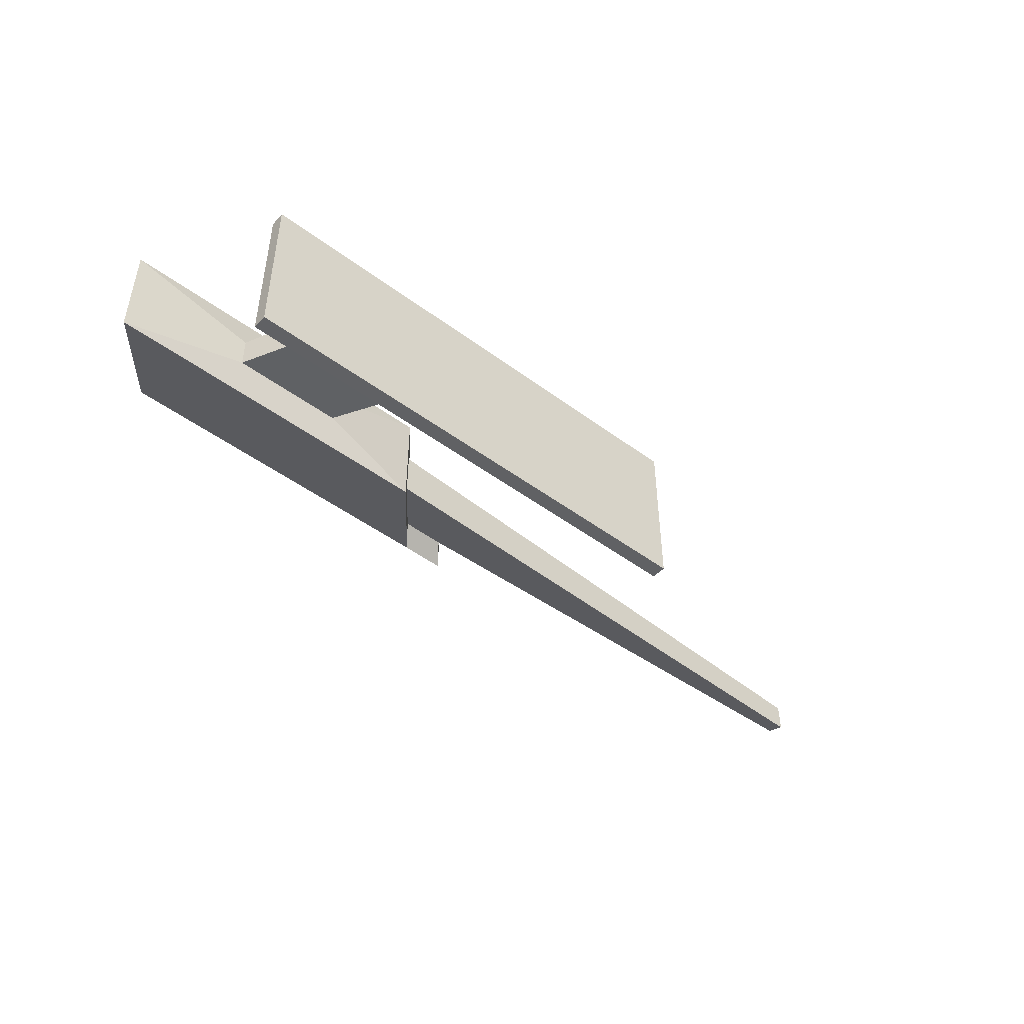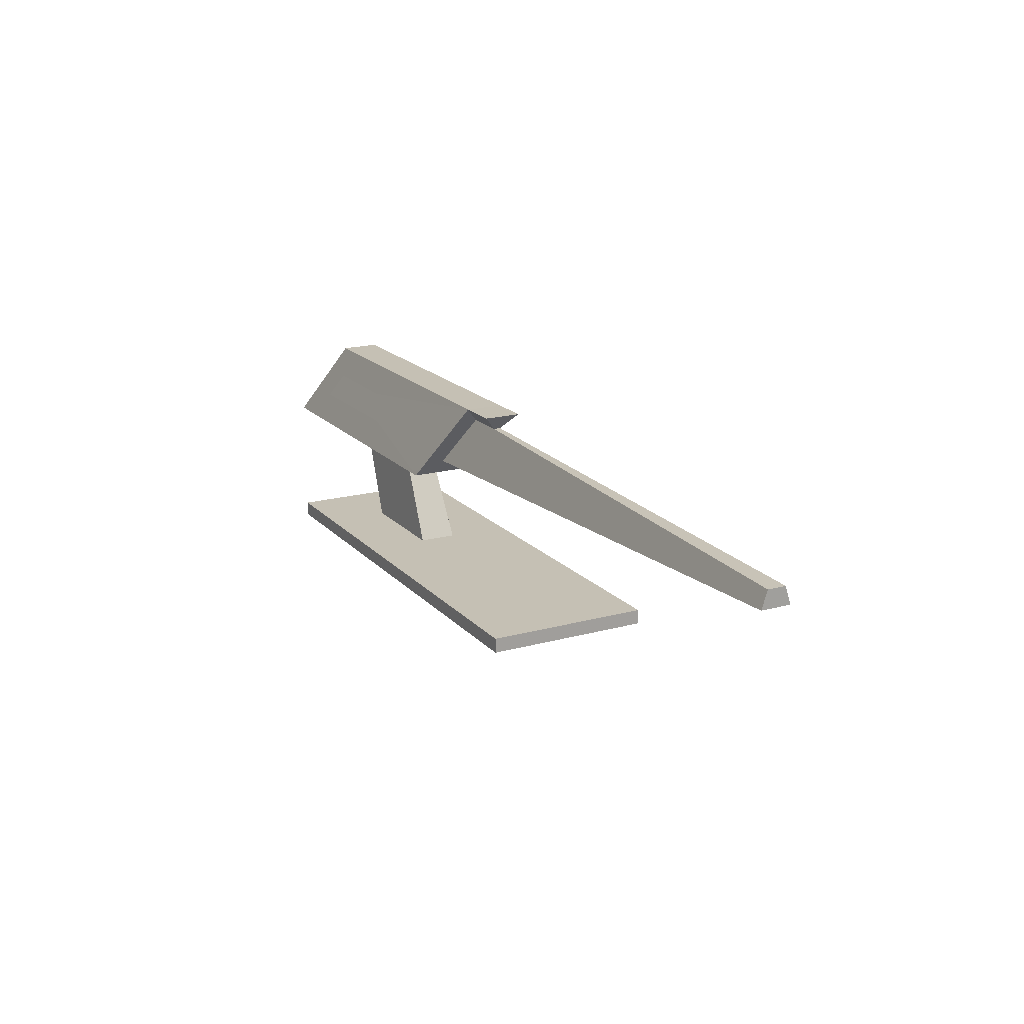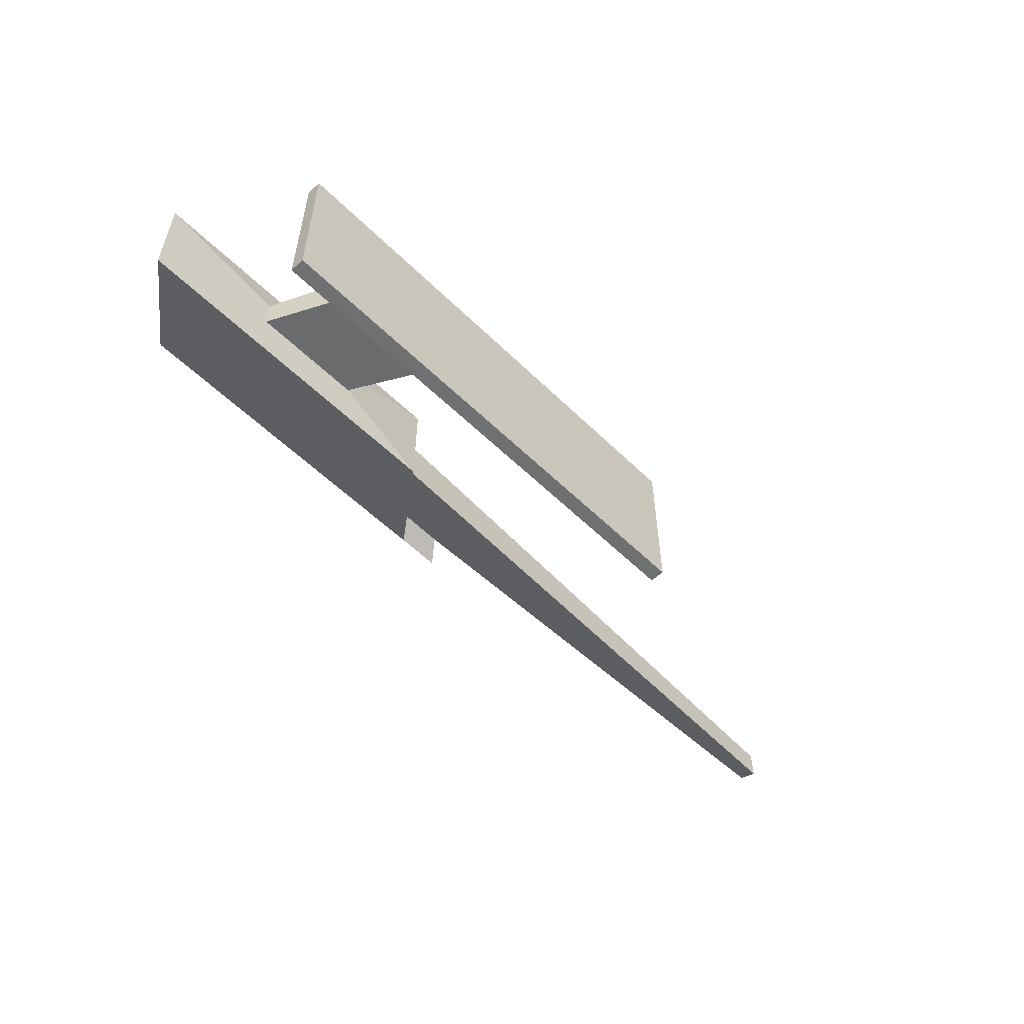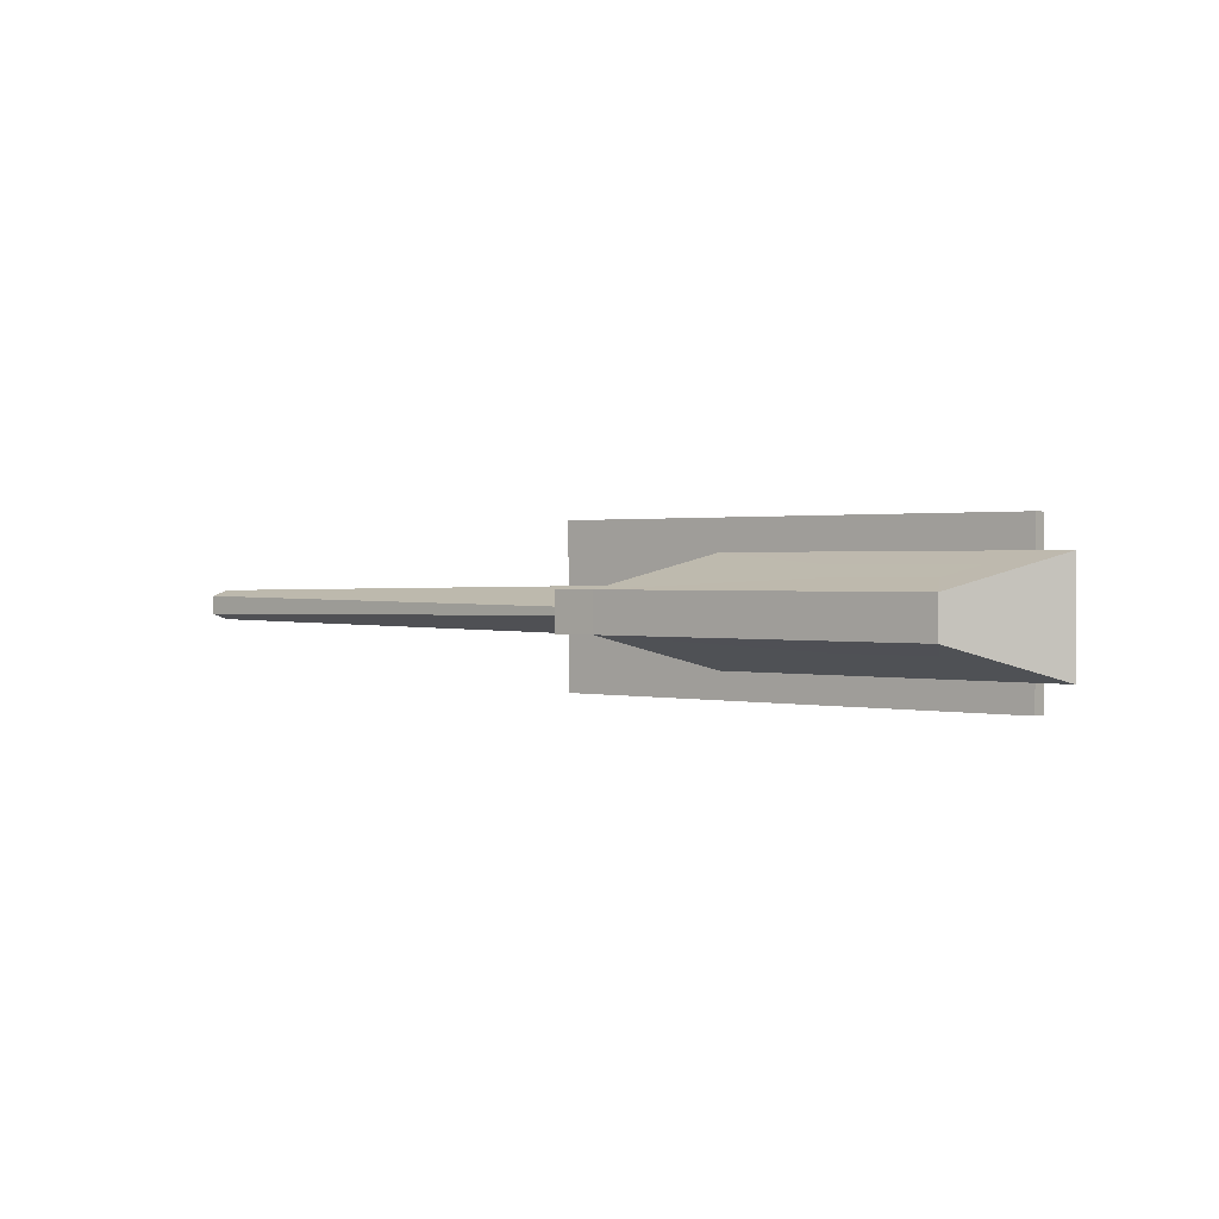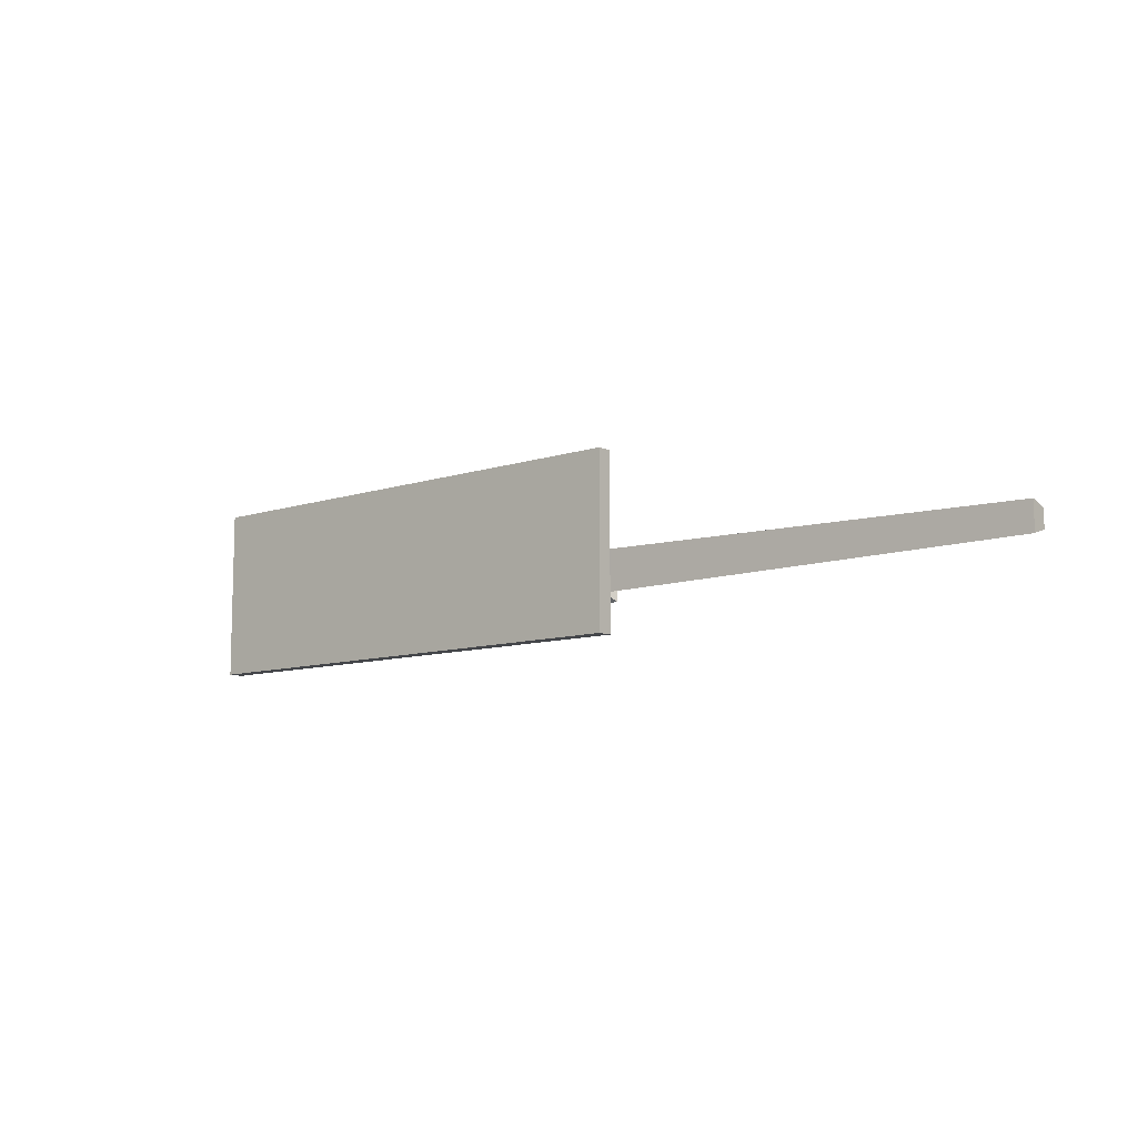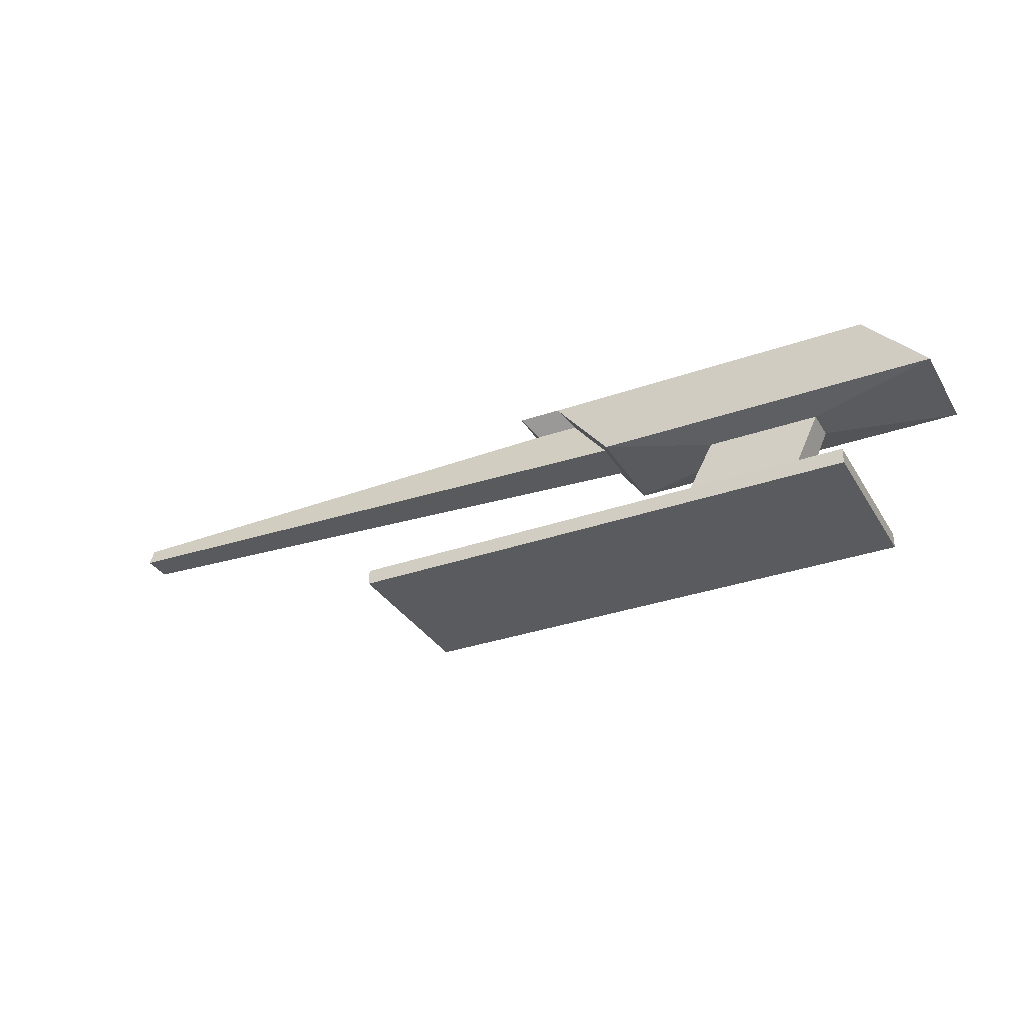
<metadata>
{"format":"obj","ext":"obj","renderer":"f3d","projection":"perspective","resolution":1024,"background":"white","views":[{"elev":-46.9,"azim":-40.2,"up":"+Z"},{"elev":18.2,"azim":61.9,"up":"+Y"},{"elev":-54.8,"azim":-45.9,"up":"+Z"},{"elev":1.1,"azim":-140.5,"up":"+Z"},{"elev":-9.6,"azim":40.6,"up":"+Z"},{"elev":-32.3,"azim":-153.7,"up":"+Y"}]}
</metadata>
<code>
o Cube
v -0.1304 0.01787 -0.04596
v 0.6 -0.01787 -0.2
v -0.1304 0.01787 0.04596
v 0.6 -0.01787 0.2
v -0.4058 0.01787 -0.04596
v -0.6 -0.01787 -0.2
v -0.4058 0.01787 0.04596
v -0.6 -0.01787 0.2
v -0.245 0.2363 -0.03814
v -0.5074 0.2363 -0.03818
v -0.5074 0.2363 0.03818
v -0.245 0.2363 0.03814
v 0.02457 0.29 -0.05547
v -0.655 0.3223 -0.09542
v -0.655 0.3223 0.09542
v 0.02457 0.29 0.05546
v 0.1256 0.4202 -0.008449
v -0.6042 0.3879 -0.07171
v -0.6042 0.3879 0.07171
v 0.1256 0.4202 0.008449
v -0.3141 0.3233 -0.09532
v -0.3141 0.3233 0.09532
v -0.3674 0.3869 -0.07168
v -0.3674 0.3869 0.07168
v 0.2584 0.4603 -0.04585
v 0.2584 0.4603 0.04585
v 0.2281 0.4211 -0.008449
v 0.2281 0.4211 0.008449
v 1.422 0.3776 -0.01525
v 1.423 0.3529 -0.02327
v 1.423 0.3529 0.02327
v 1.422 0.3776 0.01525
v 0.6 0.01787 0.2
v -0.6 0.01787 0.2
v 0.6 0.01787 -0.2
v -0.6 0.01787 -0.2
v 1.423 0.344 -0.03544
v 1.422 0.3864 -0.02167
v 1.422 0.3864 0.02167
v 1.423 0.344 0.03544
v -0.8045 0.2508 -0.1213
v -0.005797 0.2508 -0.1211
v -0.005797 0.2508 0.1211
v -0.8045 0.2508 0.1213
v -0.6428 0.4594 -0.04589
v 0.1559 0.4594 -0.04585
v 0.1559 0.4594 0.04585
v -0.6428 0.4594 0.04589
f 4 33 34 8
f 8 34 36 6
f 6 2 4 8
f 2 35 33 4
f 6 36 35 2
f 3 7 34 33
f 1 3 33 35
f 7 5 36 34
f 5 1 35 36
f 46 45 48 47
f 5 10 9 1
f 7 11 10 5
f 3 12 11 7
f 1 9 12 3
f 10 41 42 9
f 11 44 41 10
f 12 43 44 11
f 9 42 43 12
f 44 48 45 41
f 20 16 40 39 28
f 13 16 43 42
f 16 13 37 40
f 17 13 42 46
f 16 20 47 43
f 13 17 27 38 37
f 28 27 25 26
f 17 46 25 27
f 47 20 28 26
f 46 47 26 25
f 38 27 28 39
f 29 30 37 38
f 32 29 38 39
f 31 32 39 40
f 30 31 40 37
f 14 21 42 41
f 22 15 44 43
f 23 18 45 46
f 19 24 47 48
f 18 14 41 45
f 21 23 46 42
f 15 19 48 44
f 24 22 43 47
f 14 18 23 21
f 22 24 19 15
f 29 32 31 30

</code>
